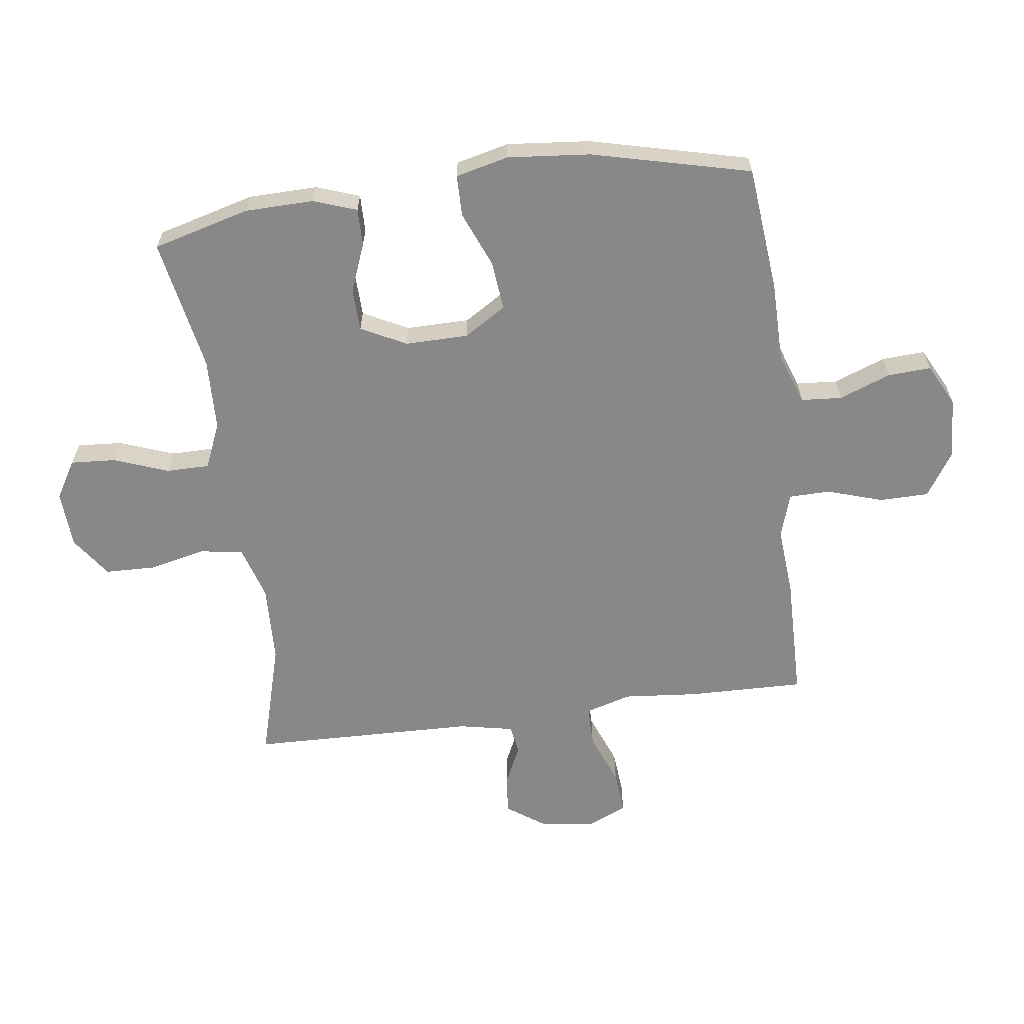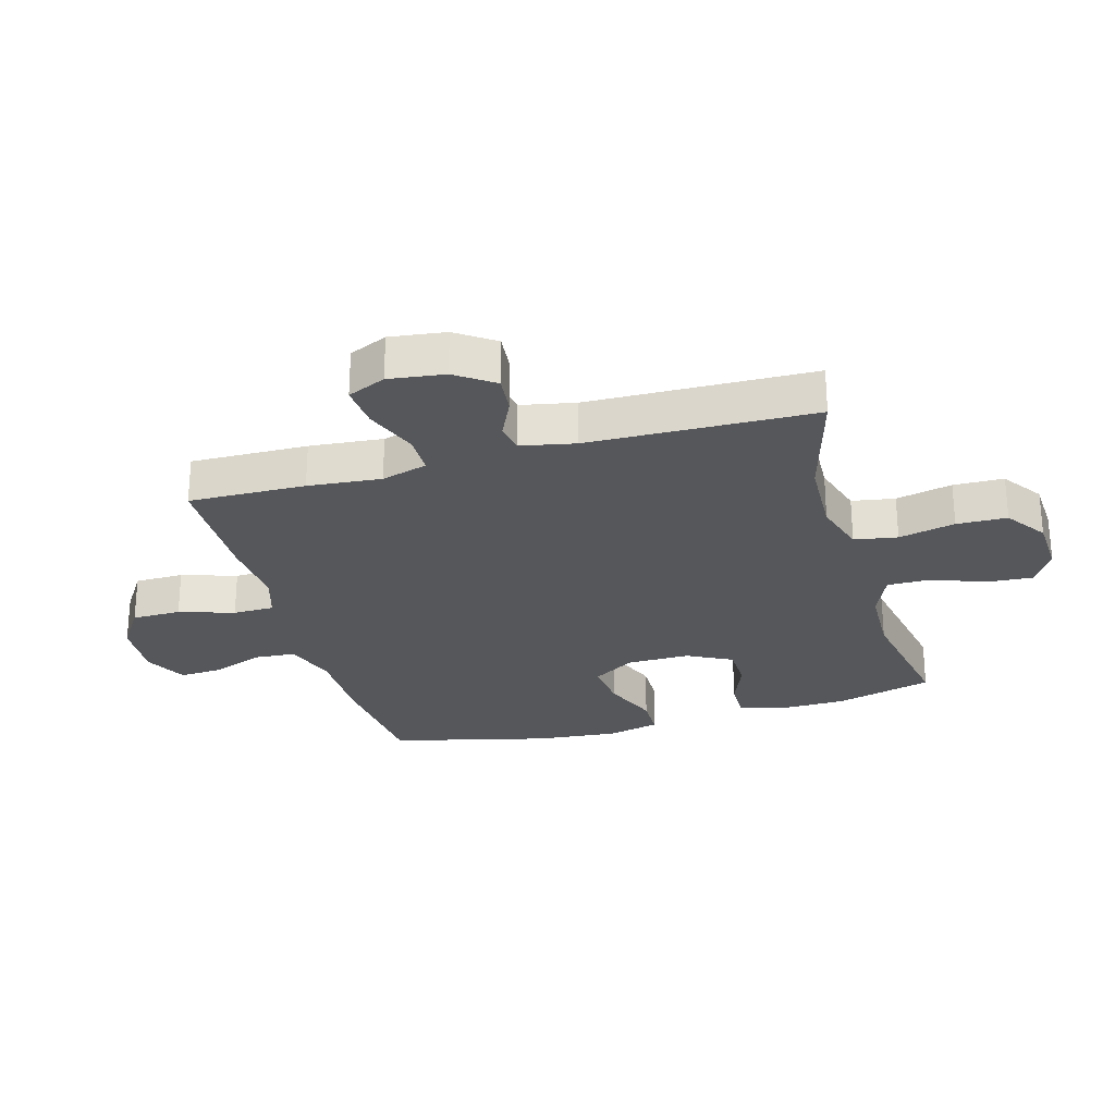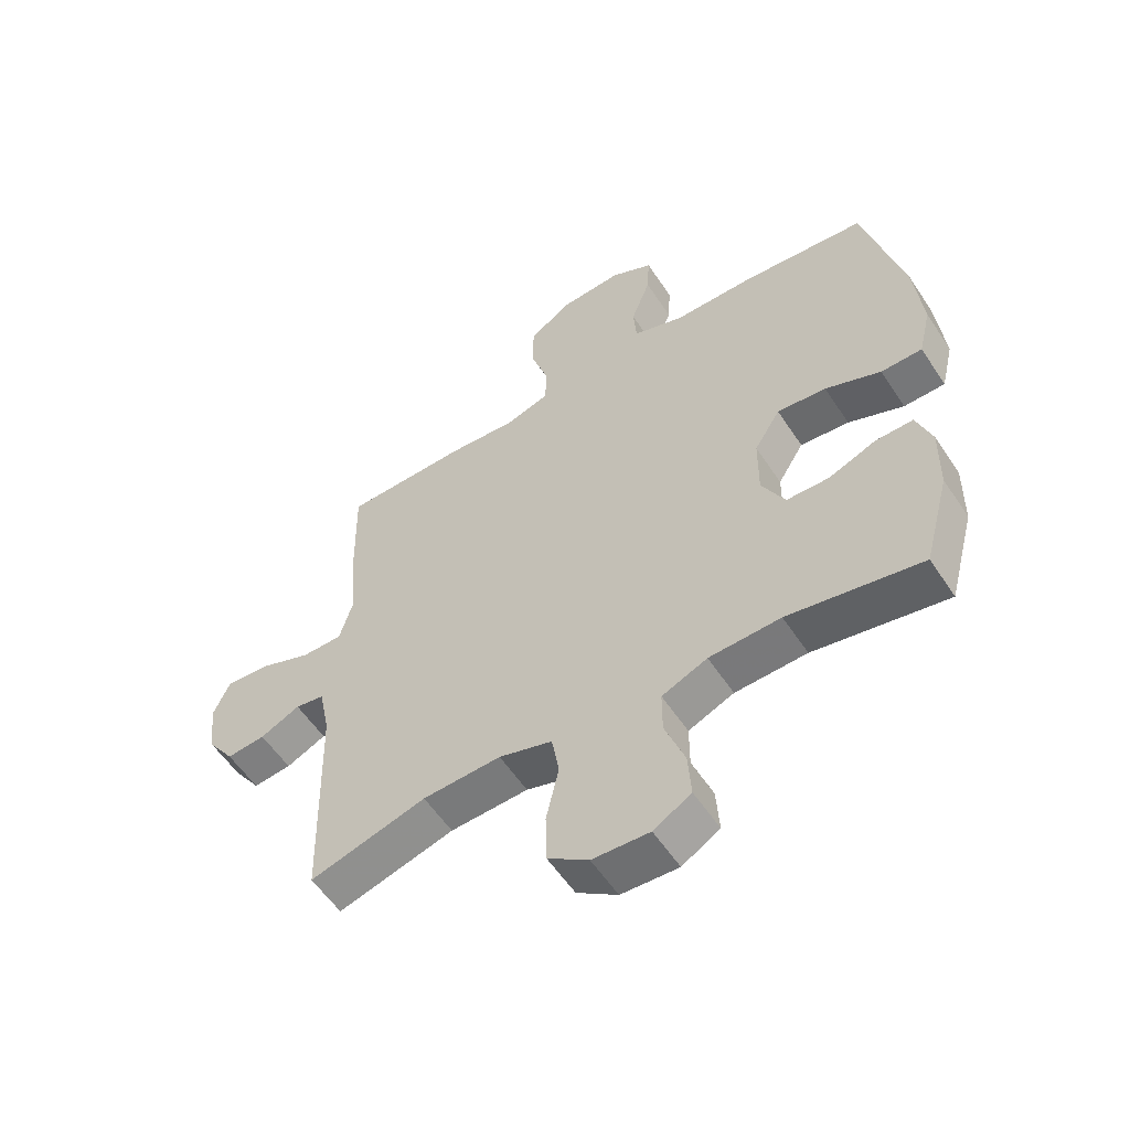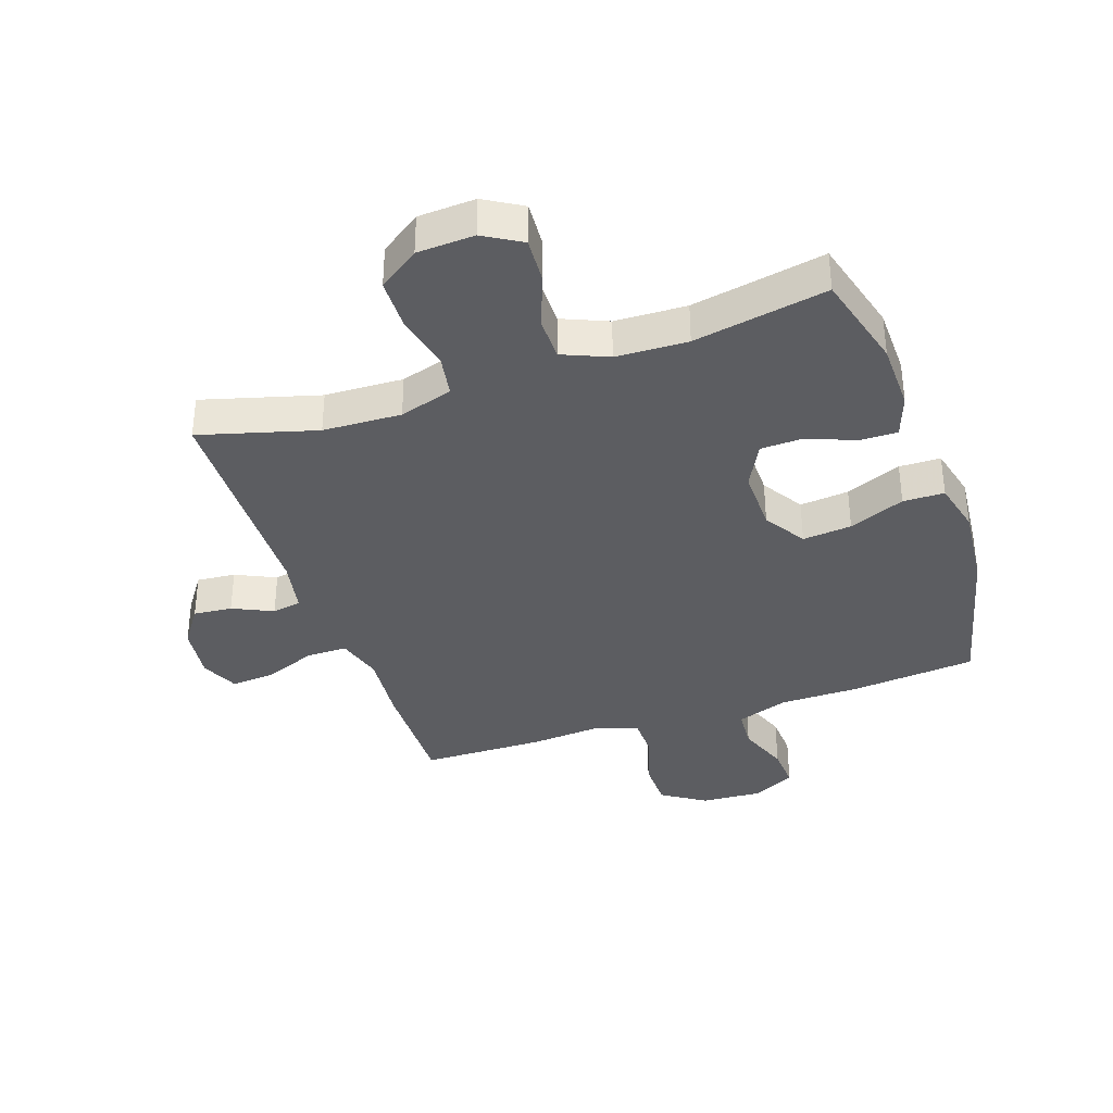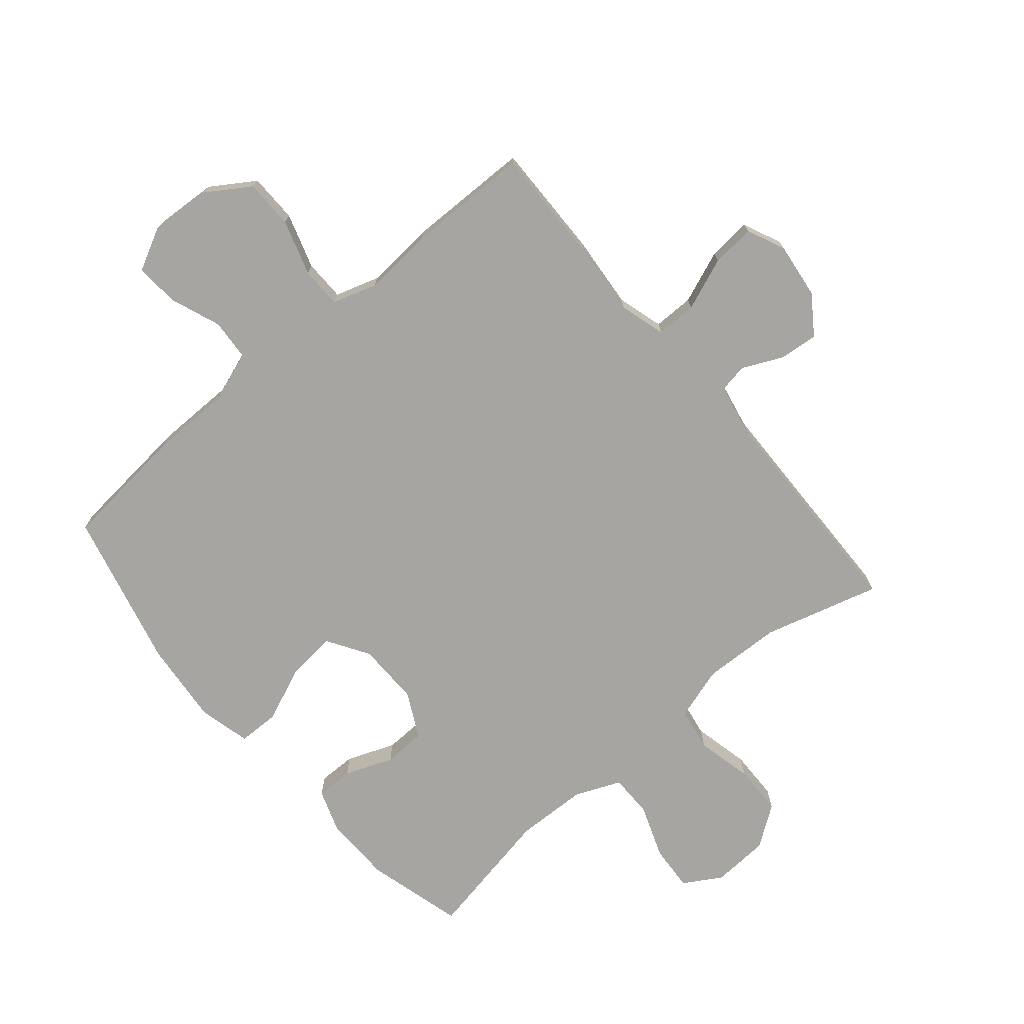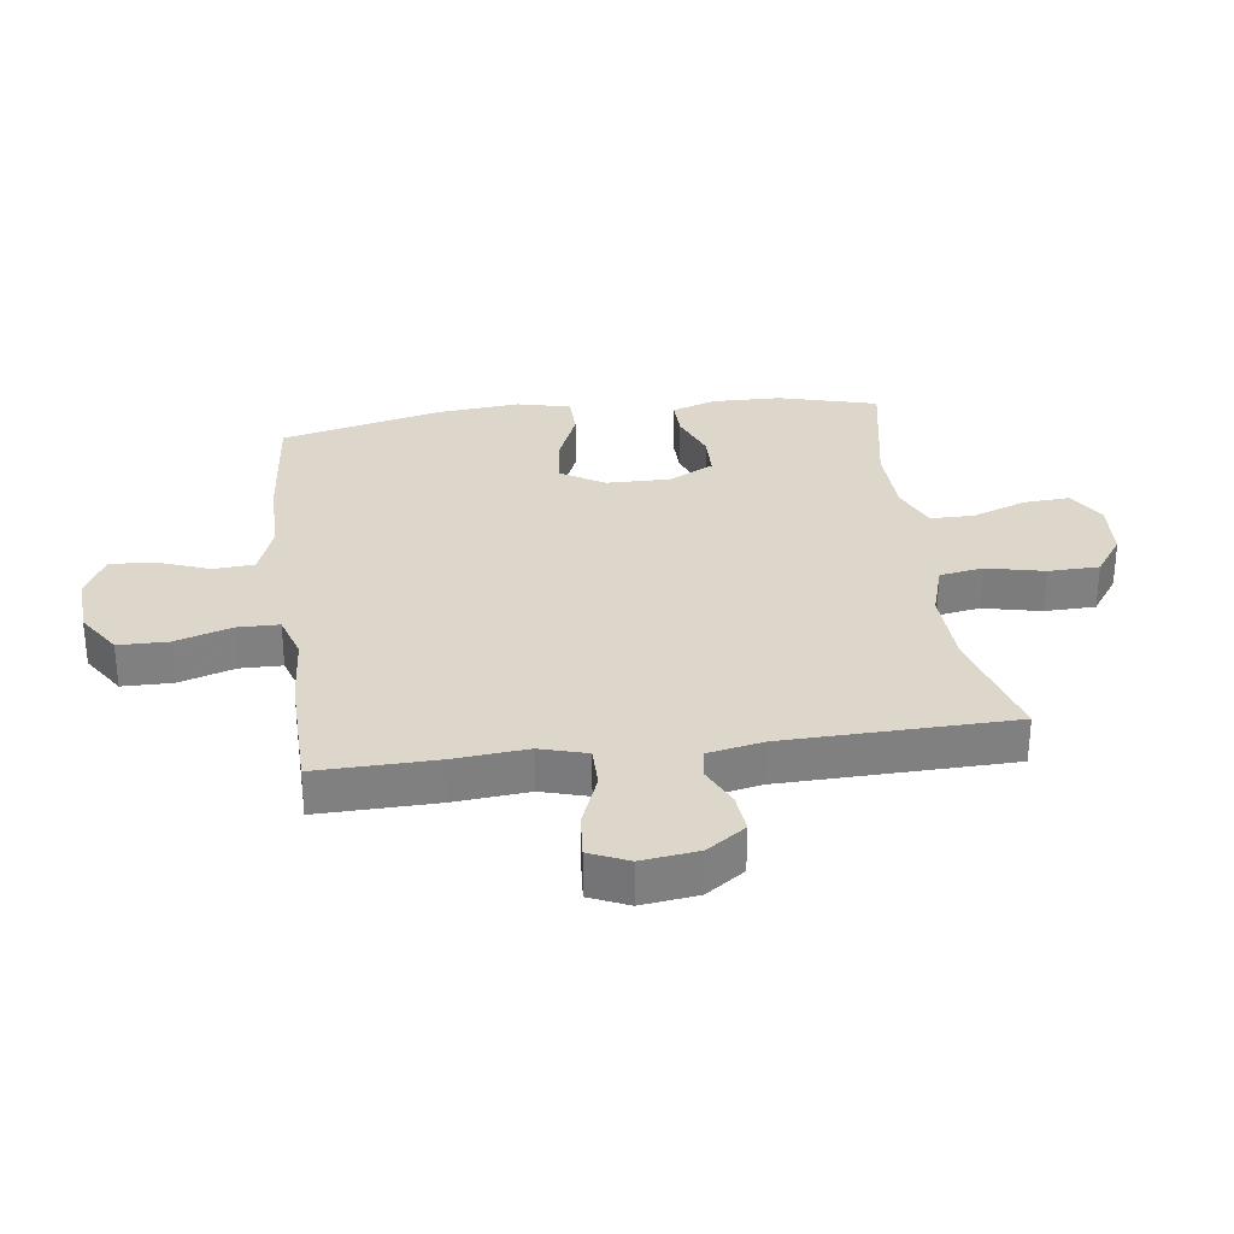
<metadata>
{"format":"obj","ext":"obj","renderer":"f3d","projection":"perspective","resolution":1024,"background":"white","views":[{"elev":-62.7,"azim":-82.4,"up":"+Y"},{"elev":-26.9,"azim":105.8,"up":"+Y"},{"elev":-56.6,"azim":-146.9,"up":"+Z"},{"elev":-36.3,"azim":-161.0,"up":"+Y"},{"elev":-73.7,"azim":40.3,"up":"+Y"},{"elev":30.4,"azim":82.5,"up":"+Y"}]}
</metadata>
<code>
v -0.5 0.07 0.5
v -0.293 0.07 0.52
v -0.161 0.07 0.521
v -0.076 0.07 0.551
v -0.071 0.07 0.618
v -0.103 0.07 0.703
v -0.107 0.07 0.774
v -0.037 0.07 0.81
v 0.064 0.07 0.804
v 0.136 0.07 0.757
v 0.137 0.07 0.676
v 0.108 0.07 0.585
v 0.109 0.07 0.517
v 0.182 0.07 0.494
v 0.296 0.07 0.503
v 0.5 0.07 0.5
v 0.496 0.07 0.307
v 0.485 0.07 0.186
v 0.507 0.07 0.11
v 0.574 0.07 0.11
v 0.661 0.07 0.144
v 0.733 0.07 0.15
v 0.761 0.07 0.087
v 0.749 0.07 -0.005
v 0.705 0.07 -0.068
v 0.641 0.07 -0.062
v 0.575 0.07 -0.031
v 0.527 0.07 -0.039
v 0.509 0.07 -0.129
v 0.5 0.07 -0.5
v 0.308 0.07 -0.446
v 0.179 0.07 -0.441
v 0.091 0.07 -0.468
v 0.079 0.07 -0.539
v 0.1 0.07 -0.632
v 0.098 0.07 -0.715
v 0.031 0.07 -0.762
v -0.063 0.07 -0.767
v -0.125 0.07 -0.73
v -0.12 0.07 -0.655
v -0.087 0.07 -0.566
v -0.087 0.07 -0.495
v -0.162 0.07 -0.463
v -0.28 0.07 -0.459
v -0.5 0.07 -0.5
v -0.543 0.07 -0.34
v -0.545 0.07 -0.227
v -0.52 0.07 -0.156
v -0.458 0.07 -0.157
v -0.379 0.07 -0.188
v -0.309 0.07 -0.186
v -0.271 0.07 -0.112
v -0.272 0.07 -0.008
v -0.315 0.07 0.061
v -0.396 0.07 0.053
v -0.488 0.07 0.015
v -0.556 0.07 0.016
v -0.577 0.07 0.103
v -0.564 0.07 0.239
v -0.5 0 0.5
v -0.293 0 0.52
v -0.161 0 0.521
v -0.076 0 0.551
v -0.071 0 0.618
v -0.103 0 0.703
v -0.107 0 0.774
v -0.037 0 0.81
v 0.064 0 0.804
v 0.136 0 0.757
v 0.137 0 0.676
v 0.108 0 0.585
v 0.109 0 0.517
v 0.182 0 0.494
v 0.296 0 0.503
v 0.5 0 0.5
v 0.496 0 0.307
v 0.485 0 0.186
v 0.507 0 0.11
v 0.574 0 0.11
v 0.661 0 0.144
v 0.733 0 0.15
v 0.761 0 0.087
v 0.749 0 -0.005
v 0.705 0 -0.068
v 0.641 0 -0.062
v 0.575 0 -0.031
v 0.527 0 -0.039
v 0.509 0 -0.129
v 0.5 0 -0.5
v 0.308 0 -0.446
v 0.179 0 -0.441
v 0.091 0 -0.468
v 0.079 0 -0.539
v 0.1 0 -0.632
v 0.098 0 -0.715
v 0.031 0 -0.762
v -0.063 0 -0.767
v -0.125 0 -0.73
v -0.12 0 -0.655
v -0.087 0 -0.566
v -0.087 0 -0.495
v -0.162 0 -0.463
v -0.28 0 -0.459
v -0.5 0 -0.5
v -0.543 0 -0.34
v -0.545 0 -0.227
v -0.52 0 -0.156
v -0.458 0 -0.157
v -0.379 0 -0.188
v -0.309 0 -0.186
v -0.271 0 -0.112
v -0.272 0 -0.008
v -0.315 0 0.061
v -0.396 0 0.053
v -0.488 0 0.015
v -0.556 0 0.016
v -0.577 0 0.103
v -0.564 0 0.239
f 1 2 3
f 59 1 3
f 58 59 3
f 57 58 3
f 56 57 3
f 55 56 3
f 54 55 3 4
f 53 54 4
f 52 53 4
f 48 49 50
f 47 48 50
f 46 47 50
f 45 46 50
f 44 45 50
f 43 44 50 51
f 42 43 51 52
f 39 40 41
f 38 39 41
f 37 38 41
f 36 37 41
f 35 36 41
f 34 35 41
f 33 34 41 42
f 42 52 4
f 33 42 4
f 32 33 4
f 29 30 31
f 32 4 5
f 31 32 5
f 29 31 5
f 28 29 5
f 25 26 27
f 24 25 27
f 23 24 27
f 22 23 27
f 21 22 27
f 20 21 27
f 19 20 27 28
f 16 17 18
f 15 16 18
f 14 15 18
f 18 19 28
f 14 18 28
f 13 14 28
f 10 11 12
f 9 10 12
f 8 9 12
f 7 8 12
f 6 7 12
f 5 6 12
f 5 12 13
f 5 13 28
f 62 61 60
f 62 60 118
f 62 118 117
f 62 117 116
f 62 116 115
f 62 115 114
f 63 62 114 113
f 63 113 112
f 63 112 111
f 109 108 107
f 109 107 106
f 109 106 105
f 109 105 104
f 109 104 103
f 110 109 103 102
f 111 110 102 101
f 100 99 98
f 100 98 97
f 100 97 96
f 100 96 95
f 100 95 94
f 100 94 93
f 101 100 93 92
f 63 111 101
f 63 101 92
f 63 92 91
f 90 89 88
f 64 63 91
f 64 91 90
f 64 90 88
f 64 88 87
f 86 85 84
f 86 84 83
f 86 83 82
f 86 82 81
f 86 81 80
f 86 80 79
f 87 86 79 78
f 77 76 75
f 77 75 74
f 77 74 73
f 87 78 77
f 87 77 73
f 87 73 72
f 71 70 69
f 71 69 68
f 71 68 67
f 71 67 66
f 71 66 65
f 71 65 64
f 72 71 64
f 87 72 64
f 1 60 61 2
f 2 61 62 3
f 3 62 63 4
f 4 63 64 5
f 5 64 65 6
f 6 65 66 7
f 7 66 67 8
f 8 67 68 9
f 9 68 69 10
f 10 69 70 11
f 11 70 71 12
f 12 71 72 13
f 13 72 73 14
f 14 73 74 15
f 15 74 75 16
f 16 75 76 17
f 17 76 77 18
f 18 77 78 19
f 19 78 79 20
f 20 79 80 21
f 21 80 81 22
f 22 81 82 23
f 23 82 83 24
f 24 83 84 25
f 25 84 85 26
f 26 85 86 27
f 27 86 87 28
f 28 87 88 29
f 29 88 89 30
f 30 89 90 31
f 31 90 91 32
f 32 91 92 33
f 33 92 93 34
f 34 93 94 35
f 35 94 95 36
f 36 95 96 37
f 37 96 97 38
f 38 97 98 39
f 39 98 99 40
f 40 99 100 41
f 41 100 101 42
f 42 101 102 43
f 43 102 103 44
f 44 103 104 45
f 45 104 105 46
f 46 105 106 47
f 47 106 107 48
f 48 107 108 49
f 49 108 109 50
f 50 109 110 51
f 51 110 111 52
f 52 111 112 53
f 53 112 113 54
f 54 113 114 55
f 55 114 115 56
f 56 115 116 57
f 57 116 117 58
f 58 117 118 59
f 59 118 60 1

</code>
